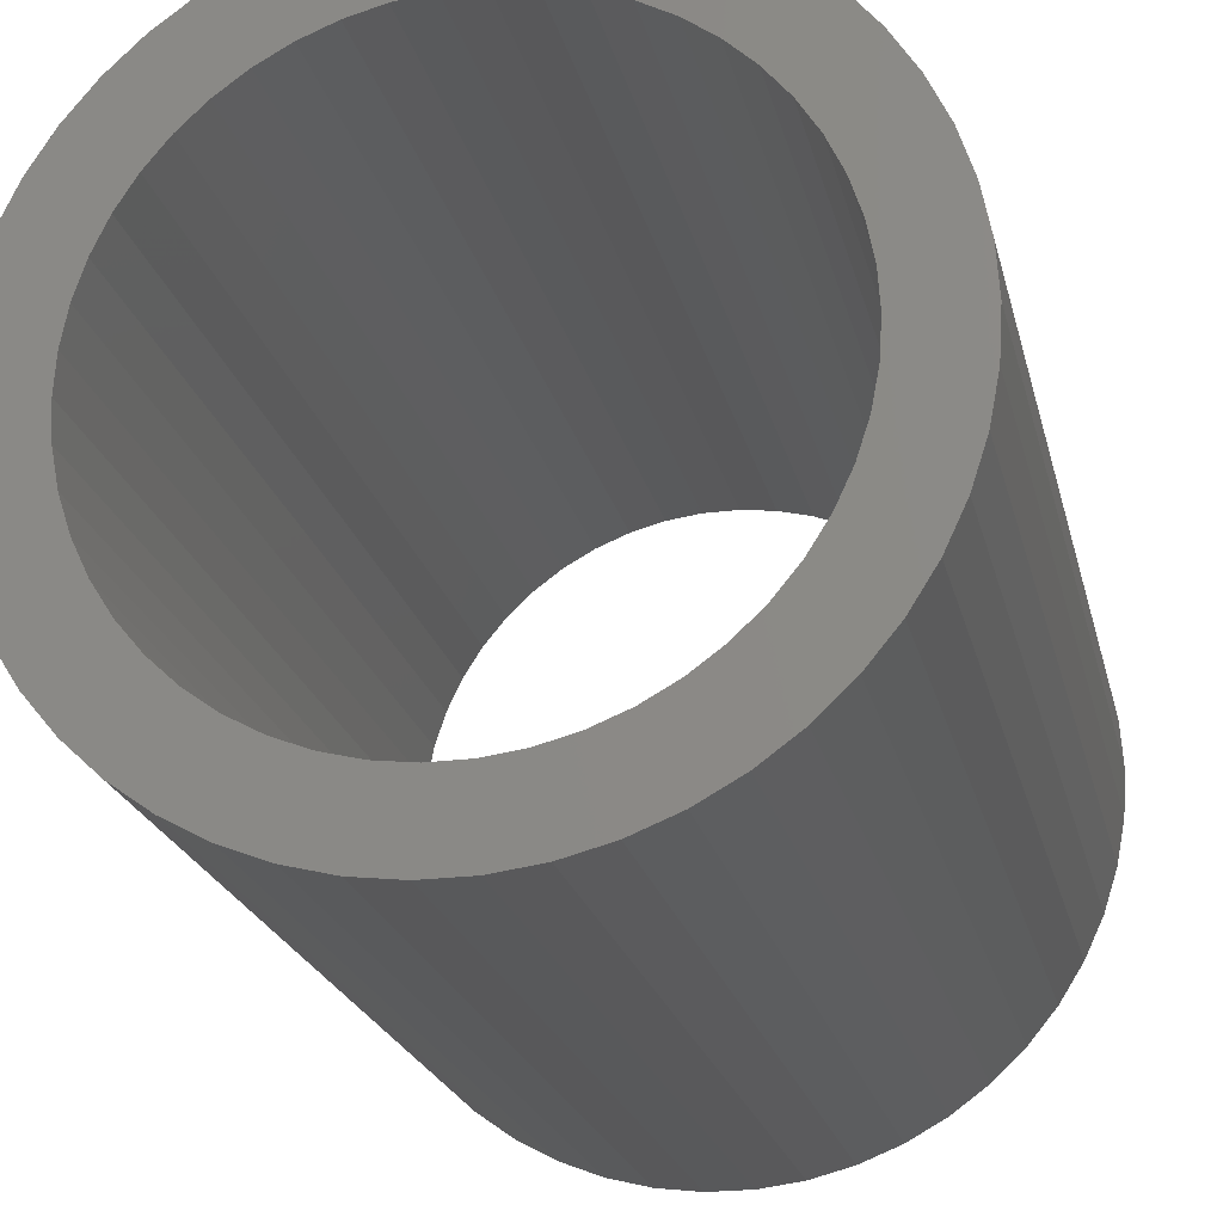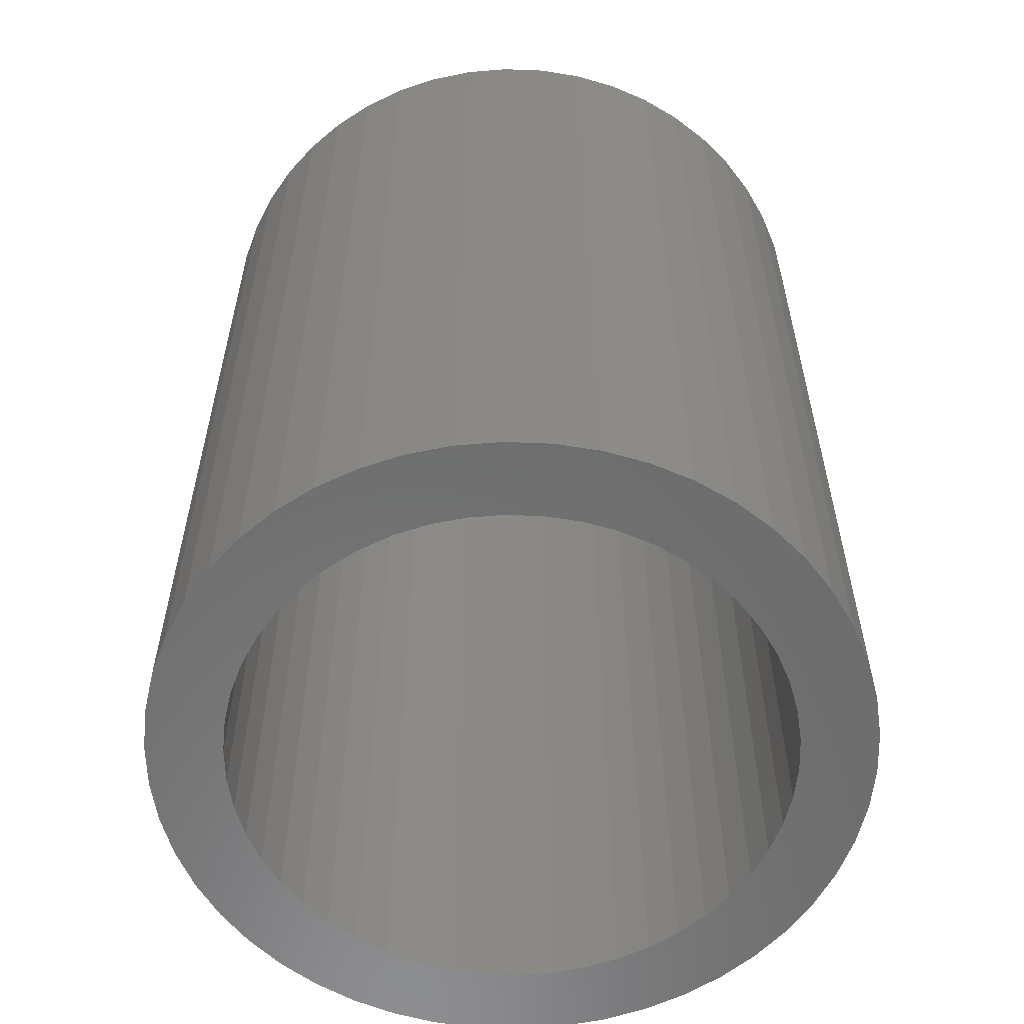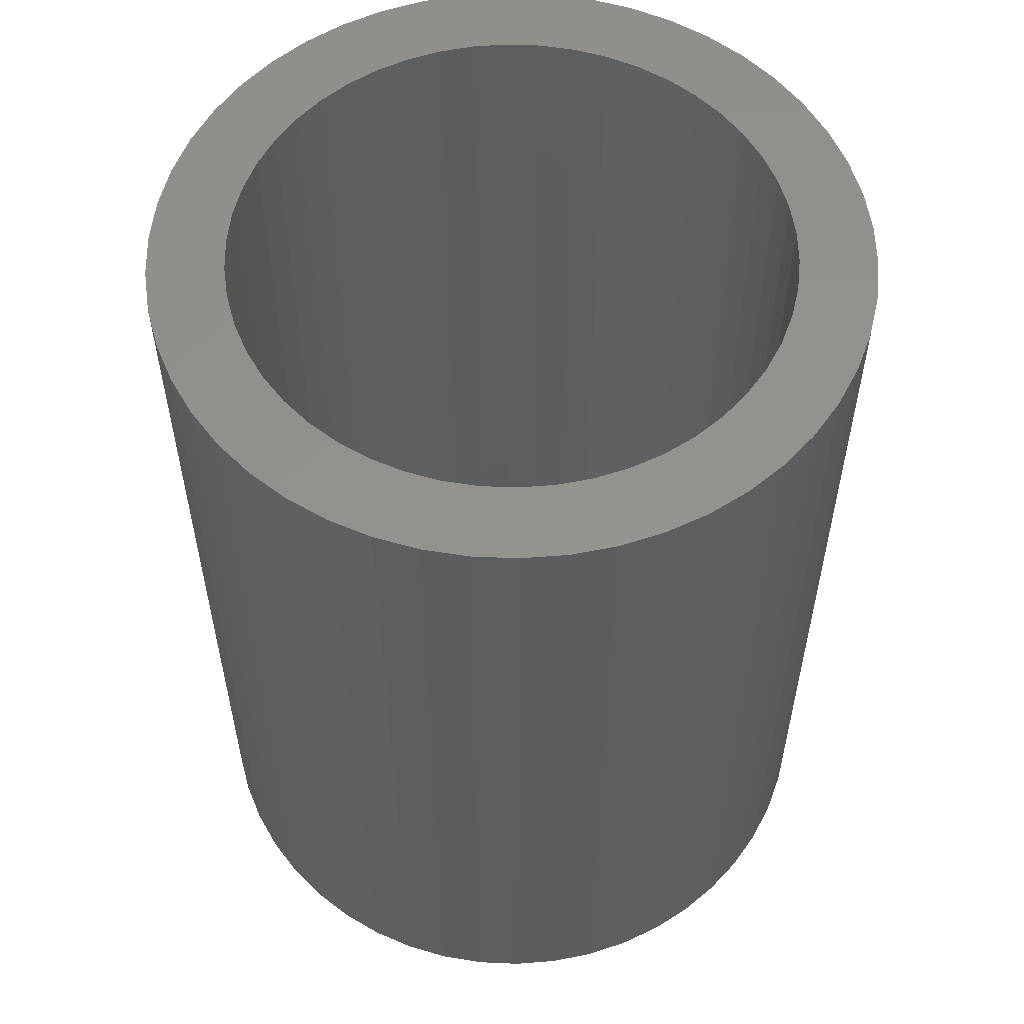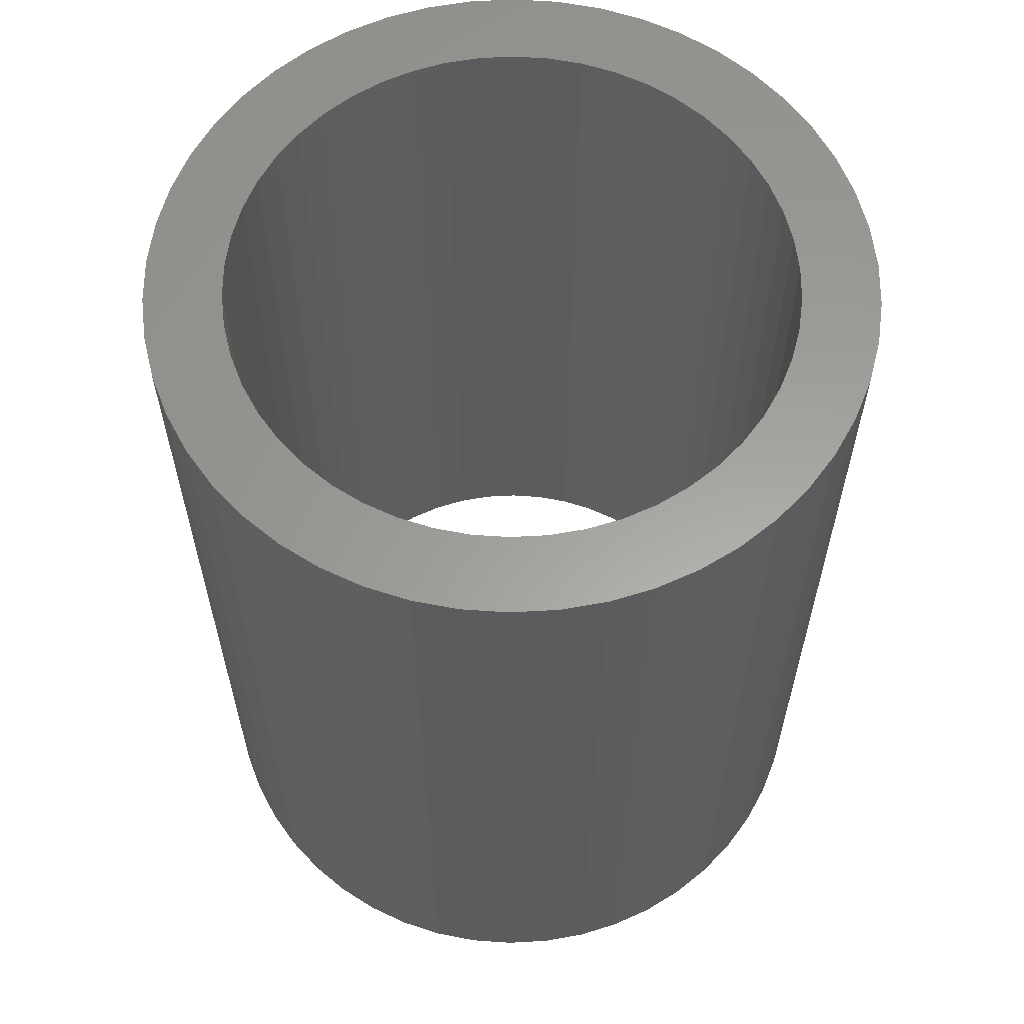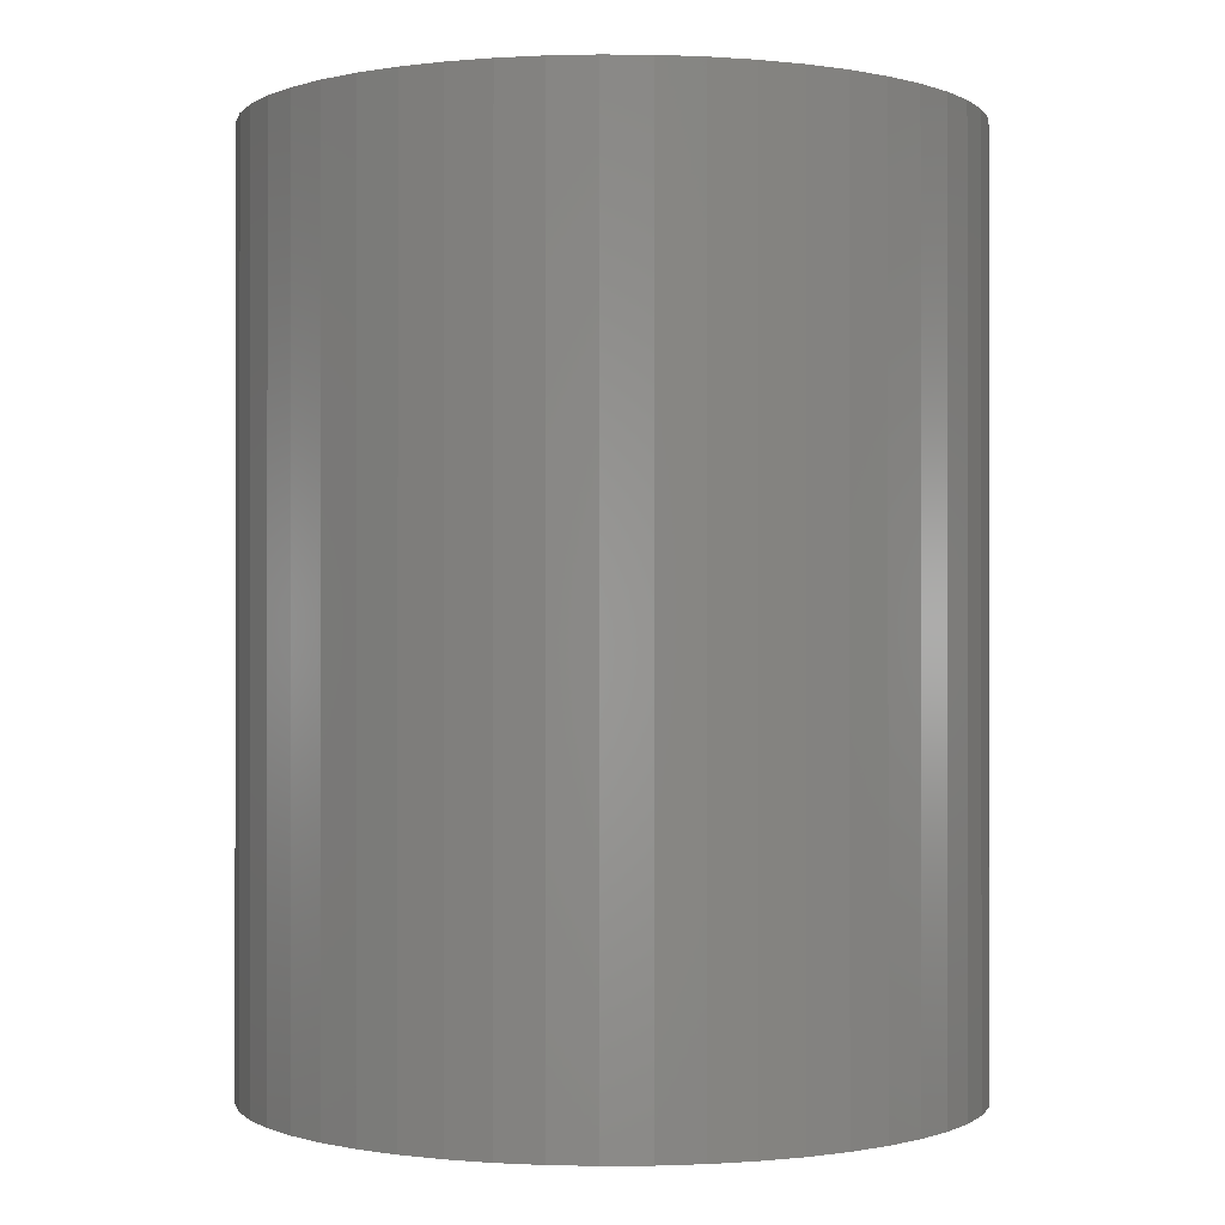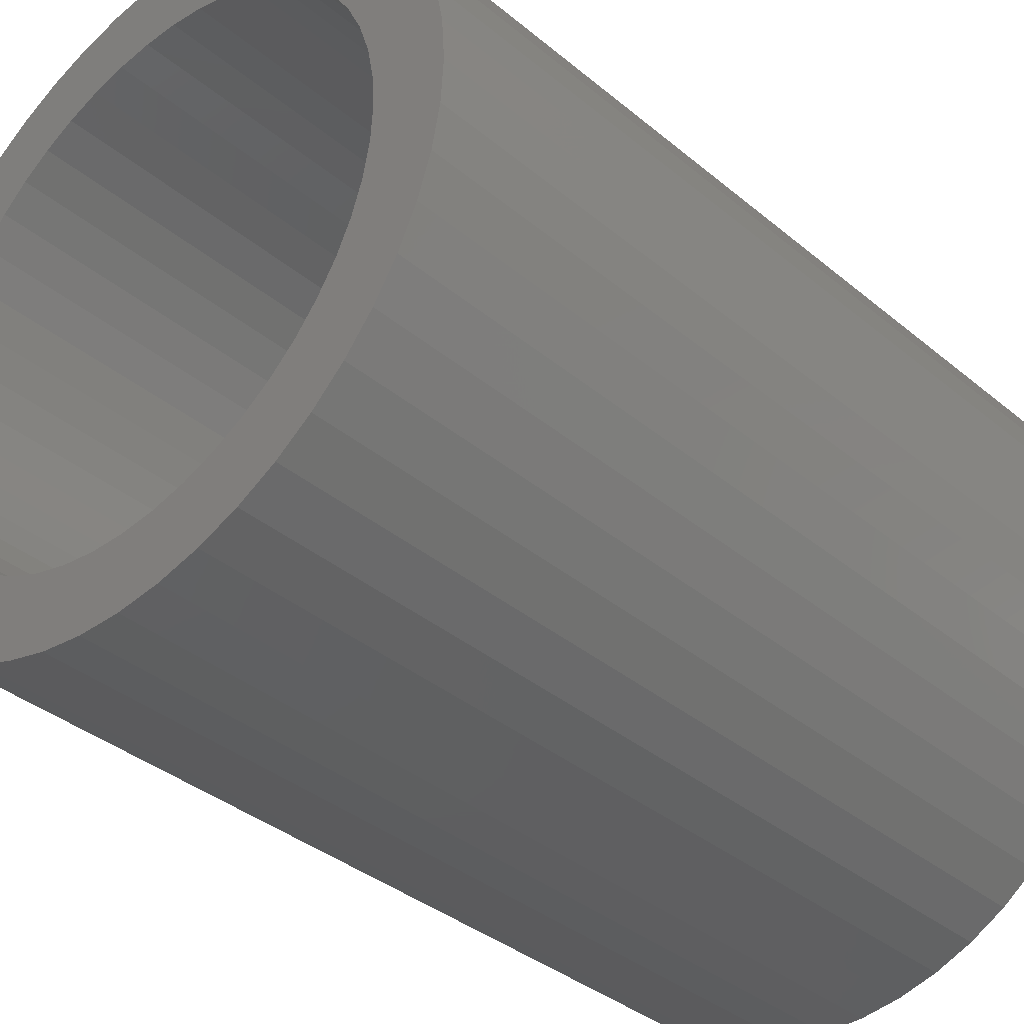
<metadata>
{"format":"stl","ext":"stl","renderer":"f3d","projection":"perspective","resolution":1024,"background":"white","views":[{"elev":-21.9,"azim":12.8,"up":"+Y"},{"elev":-58.3,"azim":4.9,"up":"+Z"},{"elev":56.2,"azim":-11.8,"up":"+Z"},{"elev":61.0,"azim":176.8,"up":"+Z"},{"elev":-0.4,"azim":113.3,"up":"+Z"},{"elev":-36.7,"azim":43.0,"up":"+Y"}]}
</metadata>
<code>
# stl→obj: 200 verts, 400 faces
v 3.5 0 4.5
v 3.472 0.4387 -4.5
v 3.472 0.4387 4.5
v 3.5 0 -4.5
v -3.5 0 -4.5
v -3.472 0.4387 4.5
v -3.472 0.4387 -4.5
v -3.5 0 4.5
v 0.2198 3.493 -4.5
v -0.2198 3.493 4.5
v 0.2198 3.493 4.5
v -0.2198 3.493 -4.5
v -0.2198 -3.493 -4.5
v 0.2198 -3.493 4.5
v -0.2198 -3.493 4.5
v 0.2198 -3.493 -4.5
v 2.551 2.396 -4.5
v 2.231 2.697 4.5
v 2.551 2.396 4.5
v 2.231 2.697 -4.5
v -2.231 2.697 -4.5
v -2.551 2.396 4.5
v -2.231 2.697 4.5
v -2.551 2.396 -4.5
v -1.082 3.329 -4.5
v -1.49 3.167 4.5
v -1.082 3.329 4.5
v -1.49 3.167 -4.5
v 3.067 -1.686 4.5
v 3.254 -1.288 -4.5
v 3.254 -1.288 4.5
v 3.067 -1.686 -4.5
v 3.254 1.288 4.5
v 3.067 1.686 -4.5
v 3.067 1.686 4.5
v 3.254 1.288 -4.5
v 3.39 0.8704 -4.5
v 3.39 0.8704 4.5
v 2.832 2.057 -4.5
v 2.832 2.057 4.5
v 1.49 3.167 -4.5
v 1.082 3.329 4.5
v 1.49 3.167 4.5
v 1.082 3.329 -4.5
v 1.875 2.955 -4.5
v 1.875 2.955 4.5
v -3.254 1.288 -4.5
v -3.067 1.686 4.5
v -3.067 1.686 -4.5
v -3.254 1.288 4.5
v -2.832 2.057 -4.5
v -2.832 2.057 4.5
v -3.39 0.8704 -4.5
v -3.39 0.8704 4.5
v -0.6558 3.438 -4.5
v -0.6558 3.438 4.5
v 0.6558 -3.438 4.5
v 0.6558 -3.438 -4.5
v 0.6558 3.438 4.5
v 0.6558 3.438 -4.5
v 2.75 0 4.5
v 2.728 0.3447 4.5
v 3.472 -0.4387 4.5
v 2.664 0.6839 4.5
v 2.728 -0.3447 4.5
v 2.557 1.012 4.5
v 3.39 -0.8704 4.5
v 2.41 1.325 4.5
v 2.664 -0.6839 4.5
v 2.225 1.616 4.5
v 2.005 1.883 4.5
v 1.753 2.119 4.5
v 1.474 2.322 4.5
v 1.171 2.488 4.5
v 0.8498 2.615 4.5
v 0.5153 2.701 4.5
v 0.1727 2.745 4.5
v -0.1727 2.745 4.5
v -0.5153 2.701 4.5
v -0.8498 2.615 4.5
v -1.171 2.488 4.5
v -1.474 2.322 4.5
v -1.875 2.955 4.5
v -1.753 2.119 4.5
v -2.005 1.883 4.5
v -2.225 1.616 4.5
v -2.41 1.325 4.5
v -2.557 1.012 4.5
v -2.664 0.6839 4.5
v 2.557 -1.012 4.5
v 2.41 -1.325 4.5
v 2.832 -2.057 4.5
v 2.225 -1.616 4.5
v 2.551 -2.396 4.5
v 2.005 -1.883 4.5
v 2.231 -2.697 4.5
v 1.753 -2.119 4.5
v 1.875 -2.955 4.5
v 1.474 -2.322 4.5
v 1.49 -3.167 4.5
v 1.171 -2.488 4.5
v 1.082 -3.329 4.5
v 0.8498 -2.615 4.5
v 0.5153 -2.701 4.5
v 0.1727 -2.745 4.5
v -0.1727 -2.745 4.5
v -0.5153 -2.701 4.5
v -0.6558 -3.438 4.5
v -0.8498 -2.615 4.5
v -1.082 -3.329 4.5
v -1.171 -2.488 4.5
v -1.49 -3.167 4.5
v -1.474 -2.322 4.5
v -1.875 -2.955 4.5
v -1.753 -2.119 4.5
v -2.231 -2.697 4.5
v -2.005 -1.883 4.5
v -2.551 -2.396 4.5
v -2.225 -1.616 4.5
v -2.832 -2.057 4.5
v -2.41 -1.325 4.5
v -3.067 -1.686 4.5
v -2.557 -1.012 4.5
v -3.254 -1.288 4.5
v -2.664 -0.6839 4.5
v -3.39 -0.8704 4.5
v -2.728 -0.3447 4.5
v -3.472 -0.4387 4.5
v -2.75 0 4.5
v -2.728 0.3447 4.5
v -1.875 2.955 -4.5
v 3.472 -0.4387 -4.5
v 2.832 -2.057 -4.5
v 2.551 -2.396 -4.5
v 3.39 -0.8704 -4.5
v 2.75 0 -4.5
v 2.728 -0.3447 -4.5
v 2.664 -0.6839 -4.5
v 2.728 0.3447 -4.5
v 2.557 -1.012 -4.5
v 2.41 -1.325 -4.5
v 2.664 0.6839 -4.5
v 2.225 -1.616 -4.5
v 2.005 -1.883 -4.5
v 2.231 -2.697 -4.5
v 1.753 -2.119 -4.5
v 1.875 -2.955 -4.5
v 1.474 -2.322 -4.5
v 1.49 -3.167 -4.5
v 1.171 -2.488 -4.5
v 1.082 -3.329 -4.5
v 0.8498 -2.615 -4.5
v 0.5153 -2.701 -4.5
v 0.1727 -2.745 -4.5
v -0.1727 -2.745 -4.5
v -0.5153 -2.701 -4.5
v -0.6558 -3.438 -4.5
v -0.8498 -2.615 -4.5
v -1.082 -3.329 -4.5
v -1.171 -2.488 -4.5
v -1.49 -3.167 -4.5
v -1.474 -2.322 -4.5
v -1.875 -2.955 -4.5
v -1.753 -2.119 -4.5
v -2.231 -2.697 -4.5
v -2.005 -1.883 -4.5
v -2.551 -2.396 -4.5
v -2.225 -1.616 -4.5
v -2.832 -2.057 -4.5
v -2.41 -1.325 -4.5
v -3.067 -1.686 -4.5
v -2.557 -1.012 -4.5
v -3.254 -1.288 -4.5
v -2.664 -0.6839 -4.5
v 2.557 1.012 -4.5
v 2.41 1.325 -4.5
v 2.225 1.616 -4.5
v 2.005 1.883 -4.5
v 1.753 2.119 -4.5
v 1.474 2.322 -4.5
v 1.171 2.488 -4.5
v 0.8498 2.615 -4.5
v 0.5153 2.701 -4.5
v 0.1727 2.745 -4.5
v -0.1727 2.745 -4.5
v -0.5153 2.701 -4.5
v -0.8498 2.615 -4.5
v -1.171 2.488 -4.5
v -1.474 2.322 -4.5
v -1.753 2.119 -4.5
v -2.005 1.883 -4.5
v -2.225 1.616 -4.5
v -2.41 1.325 -4.5
v -2.557 1.012 -4.5
v -2.664 0.6839 -4.5
v -2.728 0.3447 -4.5
v -2.75 0 -4.5
v -3.39 -0.8704 -4.5
v -2.728 -0.3447 -4.5
v -3.472 -0.4387 -4.5
f 1 2 3
f 2 1 4
f 5 6 7
f 6 5 8
f 9 10 11
f 10 9 12
f 13 14 15
f 14 13 16
f 17 18 19
f 18 17 20
f 21 22 23
f 22 21 24
f 25 26 27
f 26 25 28
f 29 30 31
f 30 29 32
f 33 34 35
f 34 33 36
f 3 37 38
f 37 3 2
f 35 39 40
f 39 35 34
f 41 42 43
f 42 41 44
f 45 43 46
f 43 45 41
f 47 48 49
f 48 47 50
f 51 22 24
f 22 51 52
f 53 50 47
f 50 53 54
f 55 27 56
f 27 55 25
f 16 57 14
f 57 16 58
f 38 36 33
f 36 38 37
f 40 17 19
f 17 40 39
f 44 59 42
f 59 44 60
f 60 11 59
f 11 60 9
f 20 46 18
f 46 20 45
f 49 52 51
f 52 49 48
f 7 54 53
f 54 7 6
f 61 1 3
f 62 3 38
f 1 61 63
f 64 38 33
f 65 63 61
f 66 33 35
f 63 65 67
f 68 35 40
f 69 67 65
f 67 69 31
f 3 62 61
f 38 64 62
f 33 66 64
f 70 40 19
f 35 68 66
f 71 19 18
f 40 70 68
f 19 71 70
f 72 18 46
f 18 72 71
f 73 46 43
f 46 73 72
f 43 74 73
f 42 74 43
f 42 75 74
f 59 75 42
f 59 76 75
f 11 76 59
f 11 77 76
f 11 78 77
f 10 78 11
f 10 79 78
f 56 79 10
f 56 80 79
f 27 80 56
f 27 81 80
f 26 81 27
f 81 26 82
f 83 82 26
f 82 83 84
f 23 84 83
f 84 23 85
f 22 85 23
f 85 22 86
f 52 86 22
f 86 52 87
f 48 87 52
f 87 48 88
f 88 50 89
f 50 88 48
f 90 31 69
f 31 90 29
f 91 29 90
f 29 91 92
f 93 92 91
f 92 93 94
f 95 94 93
f 94 95 96
f 97 96 95
f 96 97 98
f 99 98 97
f 98 99 100
f 101 100 99
f 101 102 100
f 103 102 101
f 103 57 102
f 104 57 103
f 104 14 57
f 105 14 104
f 106 14 105
f 106 15 14
f 107 15 106
f 107 108 15
f 109 108 107
f 109 110 108
f 111 110 109
f 112 111 113
f 111 112 110
f 114 113 115
f 113 114 112
f 116 115 117
f 118 117 119
f 115 116 114
f 120 119 121
f 117 118 116
f 122 121 123
f 124 123 125
f 126 125 127
f 119 120 118
f 128 127 129
f 54 89 50
f 89 54 130
f 121 122 120
f 6 130 54
f 123 124 122
f 130 6 129
f 125 126 124
f 8 129 6
f 127 128 126
f 129 8 128
f 28 83 26
f 83 28 131
f 131 23 83
f 23 131 21
f 12 56 10
f 56 12 55
f 63 4 1
f 4 63 132
f 94 133 92
f 133 94 134
f 31 135 67
f 135 31 30
f 67 132 63
f 132 67 135
f 136 4 132
f 137 132 135
f 4 136 2
f 138 135 30
f 139 2 136
f 140 30 32
f 2 139 37
f 141 32 133
f 142 37 139
f 37 142 36
f 132 137 136
f 135 138 137
f 30 140 138
f 143 133 134
f 32 141 140
f 144 134 145
f 133 143 141
f 134 144 143
f 146 145 147
f 145 146 144
f 148 147 149
f 147 148 146
f 149 150 148
f 151 150 149
f 151 152 150
f 58 152 151
f 58 153 152
f 16 153 58
f 16 154 153
f 16 155 154
f 13 155 16
f 13 156 155
f 157 156 13
f 157 158 156
f 159 158 157
f 159 160 158
f 161 160 159
f 160 161 162
f 163 162 161
f 162 163 164
f 165 164 163
f 164 165 166
f 167 166 165
f 166 167 168
f 169 168 167
f 168 169 170
f 171 170 169
f 170 171 172
f 172 173 174
f 173 172 171
f 175 36 142
f 36 175 34
f 176 34 175
f 34 176 39
f 177 39 176
f 39 177 17
f 178 17 177
f 17 178 20
f 179 20 178
f 20 179 45
f 180 45 179
f 45 180 41
f 181 41 180
f 181 44 41
f 182 44 181
f 182 60 44
f 183 60 182
f 183 9 60
f 184 9 183
f 185 9 184
f 185 12 9
f 186 12 185
f 186 55 12
f 187 55 186
f 187 25 55
f 188 25 187
f 28 188 189
f 188 28 25
f 131 189 190
f 189 131 28
f 21 190 191
f 24 191 192
f 190 21 131
f 51 192 193
f 191 24 21
f 49 193 194
f 47 194 195
f 53 195 196
f 192 51 24
f 7 196 197
f 198 174 173
f 174 198 199
f 193 49 51
f 200 199 198
f 194 47 49
f 199 200 197
f 195 53 47
f 5 197 200
f 196 7 53
f 197 5 7
f 149 98 100
f 98 149 147
f 145 94 96
f 94 145 134
f 92 32 29
f 32 92 133
f 173 126 198
f 126 173 124
f 151 100 102
f 100 151 149
f 58 102 57
f 102 58 151
f 157 15 108
f 15 157 13
f 161 110 112
f 110 161 159
f 159 108 110
f 108 159 157
f 167 120 169
f 120 167 118
f 167 116 118
f 116 167 165
f 171 124 173
f 124 171 122
f 198 128 200
f 128 198 126
f 200 8 5
f 8 200 128
f 147 96 98
f 96 147 145
f 169 122 171
f 122 169 120
f 163 112 114
f 112 163 161
f 165 114 116
f 114 165 163
f 175 68 176
f 68 175 66
f 176 70 177
f 70 176 68
f 182 74 75
f 74 182 181
f 188 80 81
f 80 188 187
f 88 193 87
f 193 88 194
f 137 61 136
f 61 137 65
f 179 71 72
f 71 179 178
f 185 77 78
f 77 185 184
f 180 72 73
f 72 180 179
f 129 196 130
f 196 129 197
f 86 191 85
f 191 86 192
f 189 81 82
f 81 189 188
f 187 79 80
f 79 187 186
f 141 90 140
f 90 141 91
f 164 117 115
f 117 164 166
f 148 101 99
f 101 148 150
f 139 64 142
f 64 139 62
f 142 66 175
f 66 142 64
f 177 71 178
f 71 177 70
f 183 75 76
f 75 183 182
f 184 76 77
f 76 184 183
f 181 73 74
f 73 181 180
f 89 194 88
f 194 89 195
f 130 195 89
f 195 130 196
f 87 192 86
f 192 87 193
f 186 78 79
f 78 186 185
f 190 82 84
f 82 190 189
f 191 84 85
f 84 191 190
f 136 62 139
f 62 136 61
f 140 69 138
f 69 140 90
f 144 93 143
f 93 144 95
f 154 106 105
f 106 154 155
f 117 168 119
f 168 117 166
f 153 105 104
f 105 153 154
f 144 97 95
f 97 144 146
f 138 65 137
f 65 138 69
f 143 91 141
f 91 143 93
f 156 109 107
f 109 156 158
f 123 174 125
f 174 123 172
f 125 199 127
f 199 125 174
f 127 197 129
f 197 127 199
f 150 103 101
f 103 150 152
f 152 104 103
f 104 152 153
f 146 99 97
f 99 146 148
f 155 107 106
f 107 155 156
f 160 113 111
f 113 160 162
f 119 170 121
f 170 119 168
f 121 172 123
f 172 121 170
f 162 115 113
f 115 162 164
f 158 111 109
f 111 158 160

</code>
